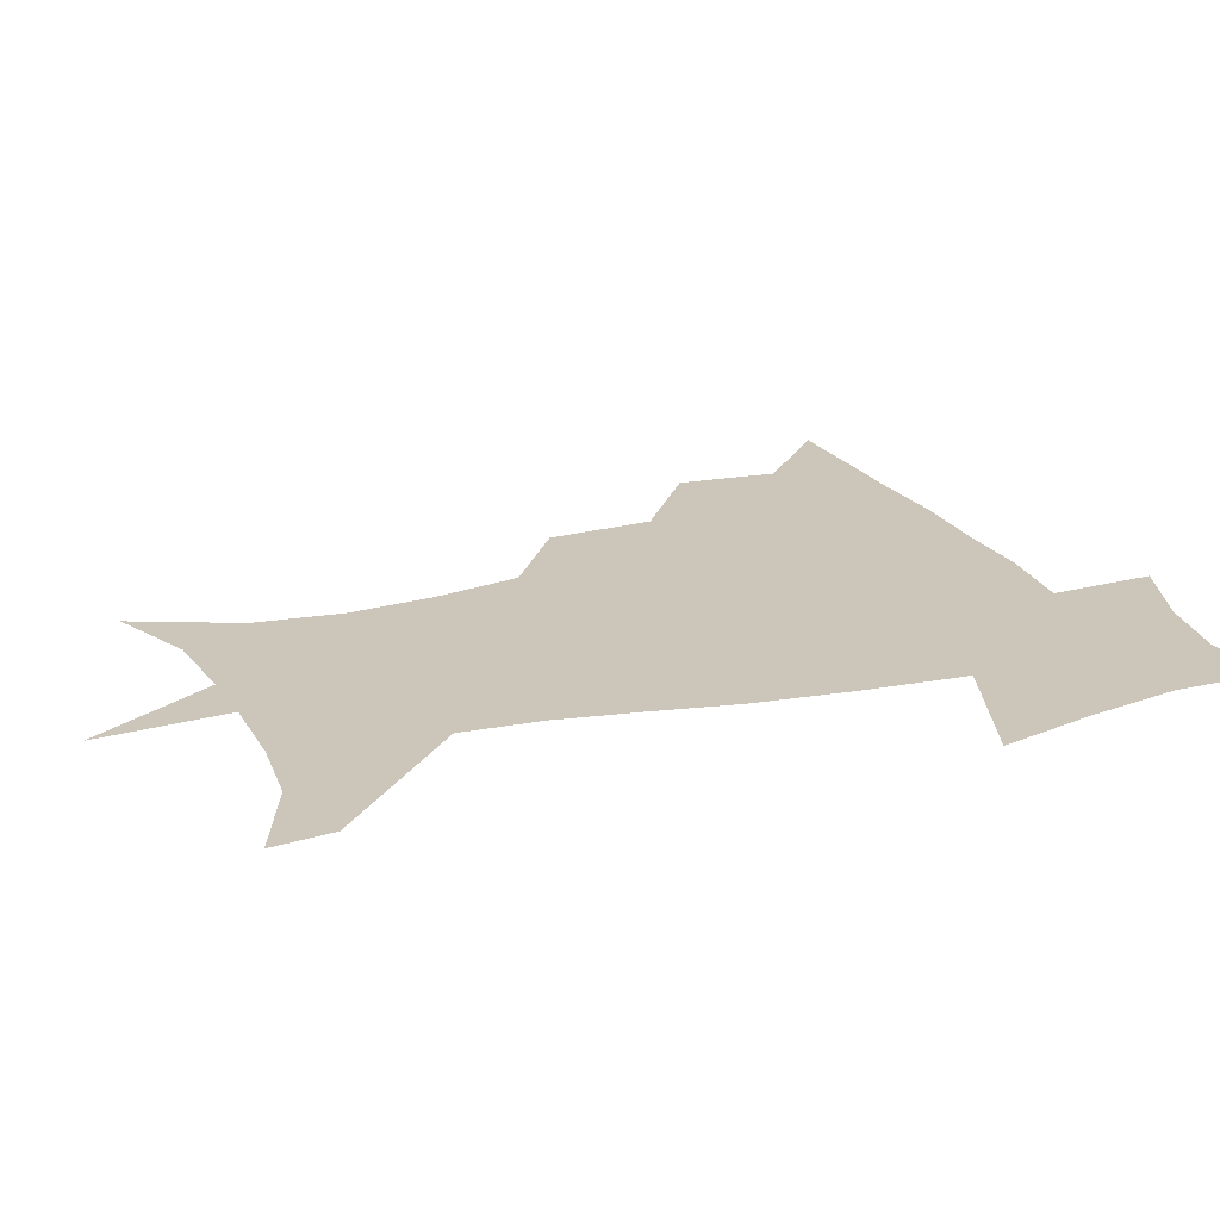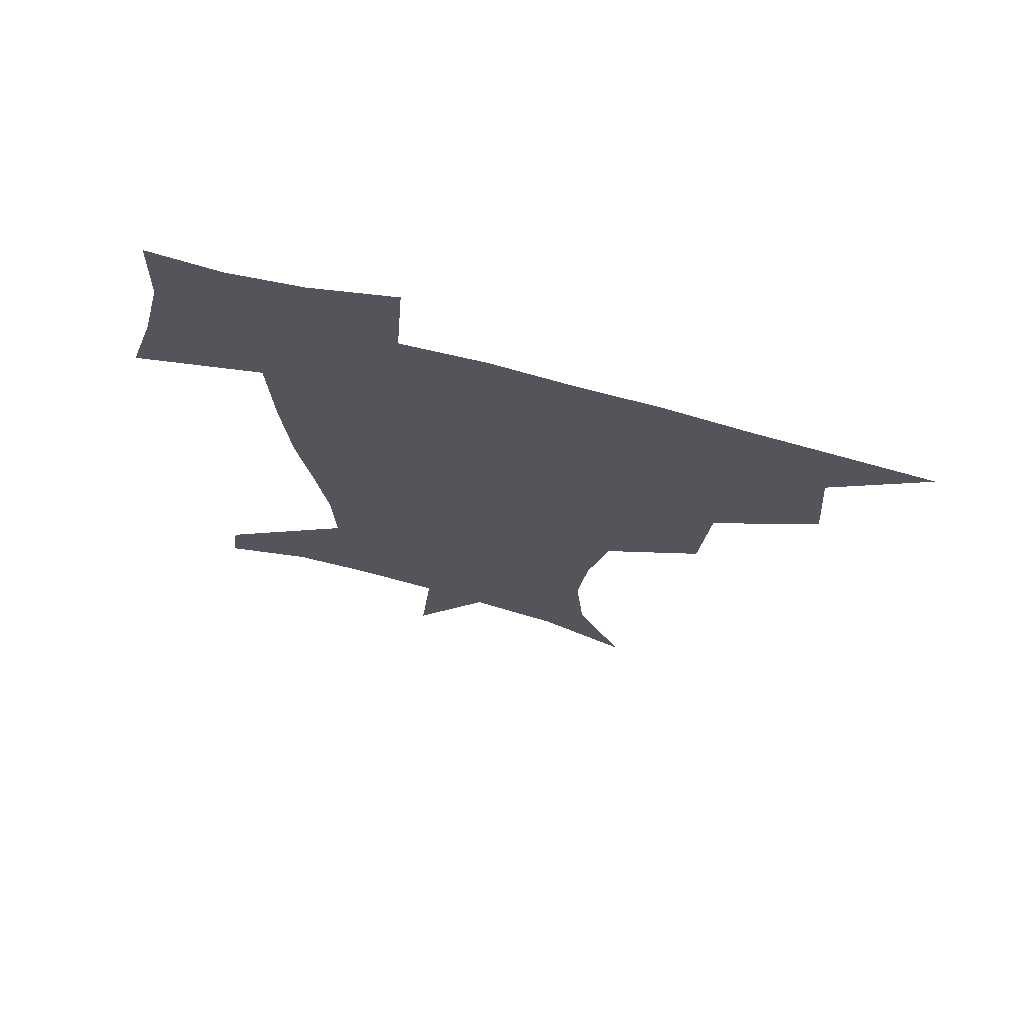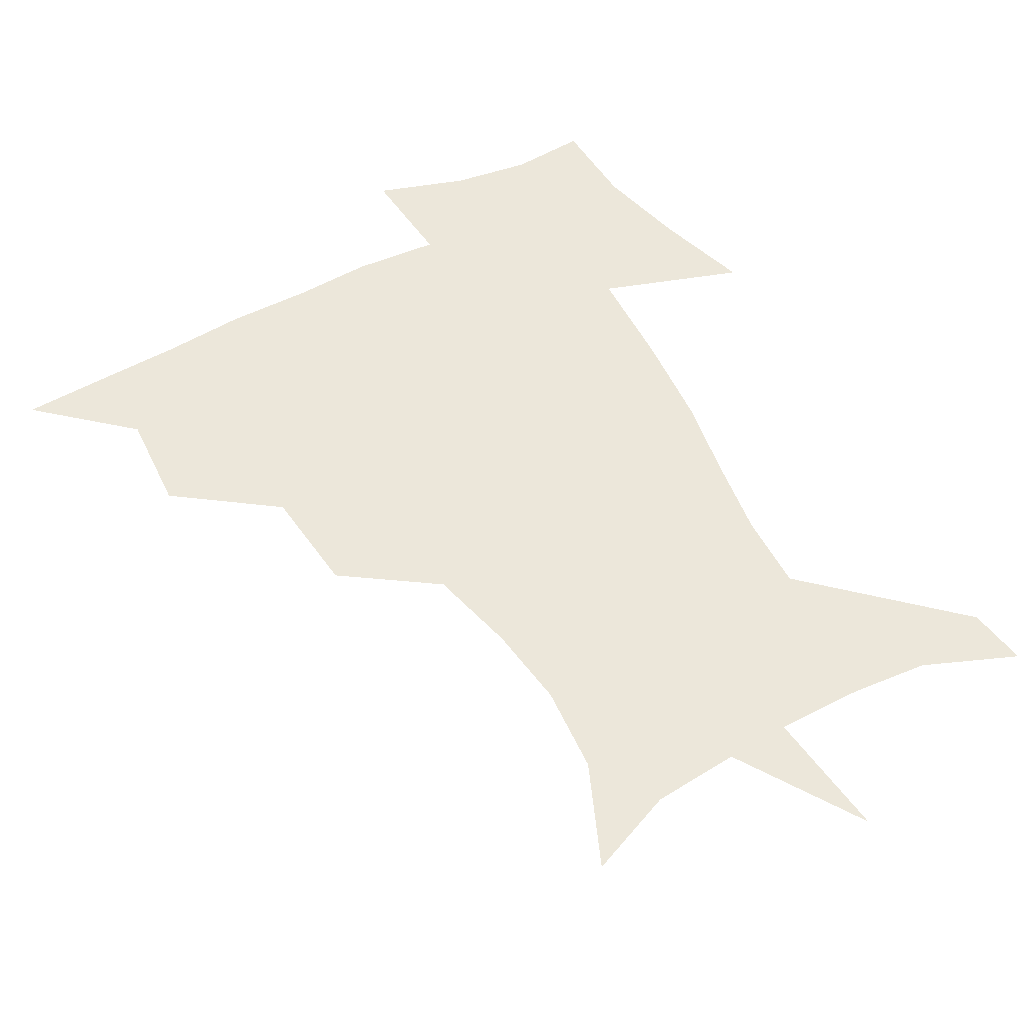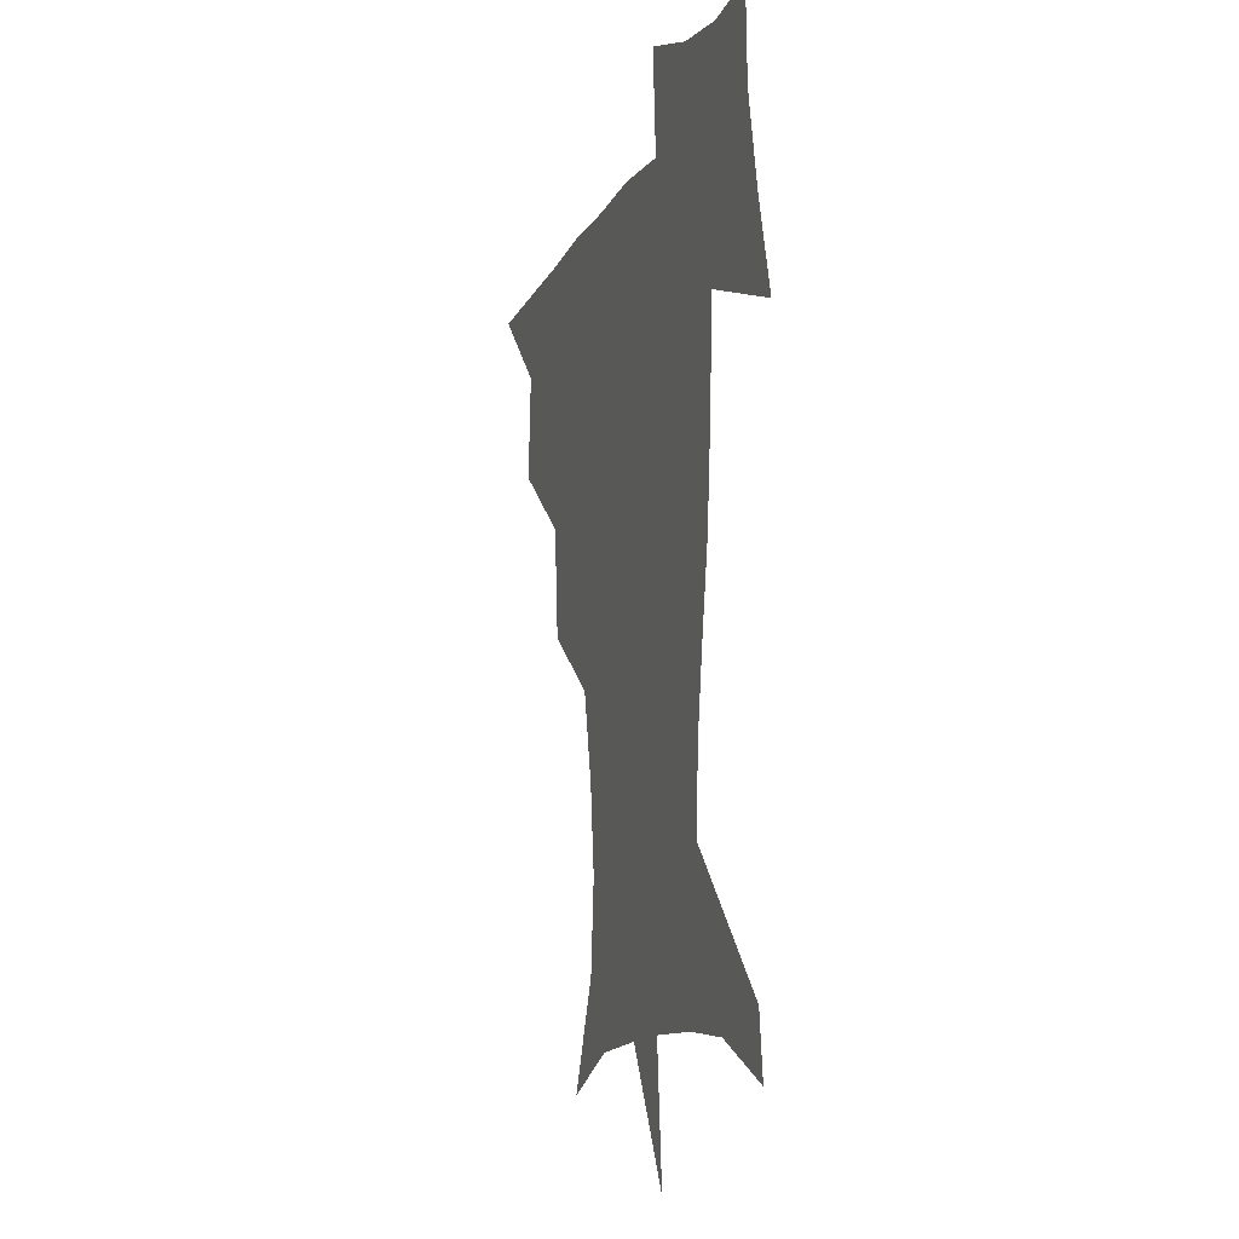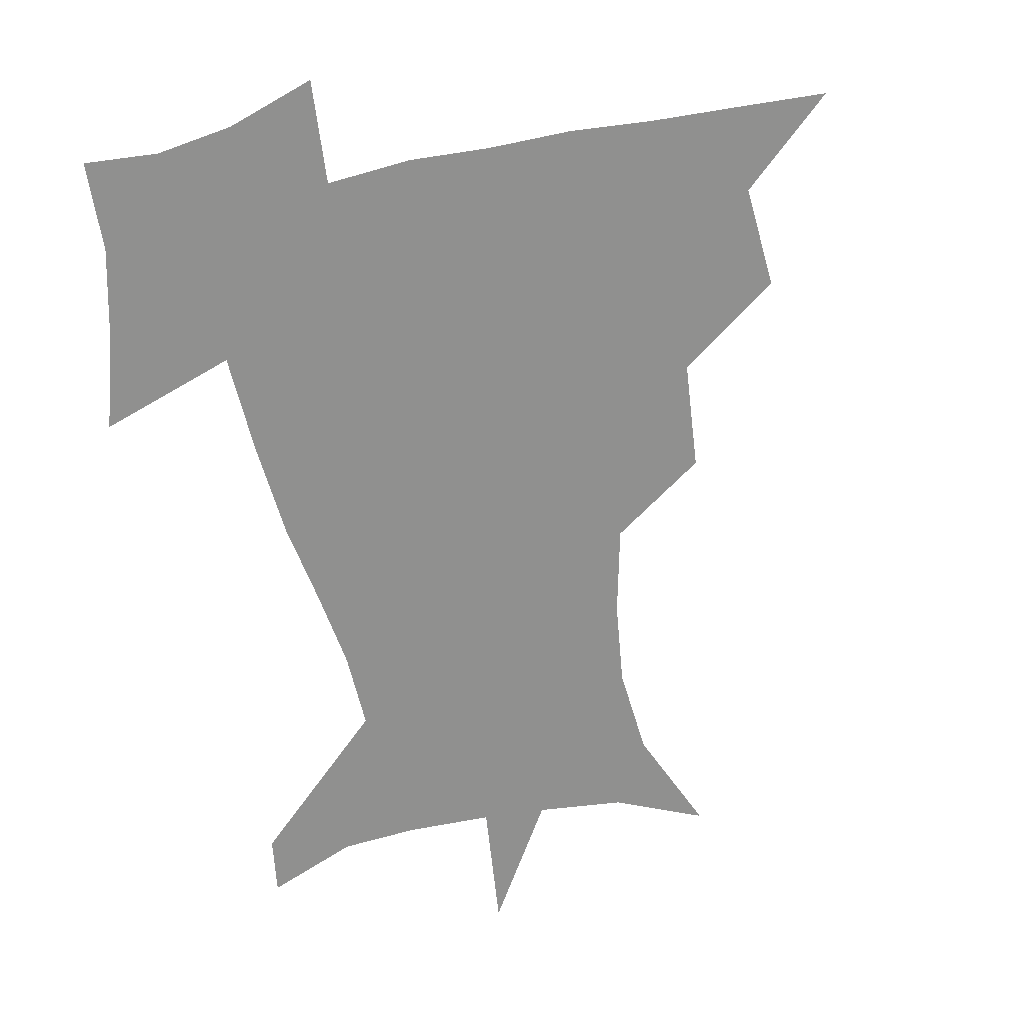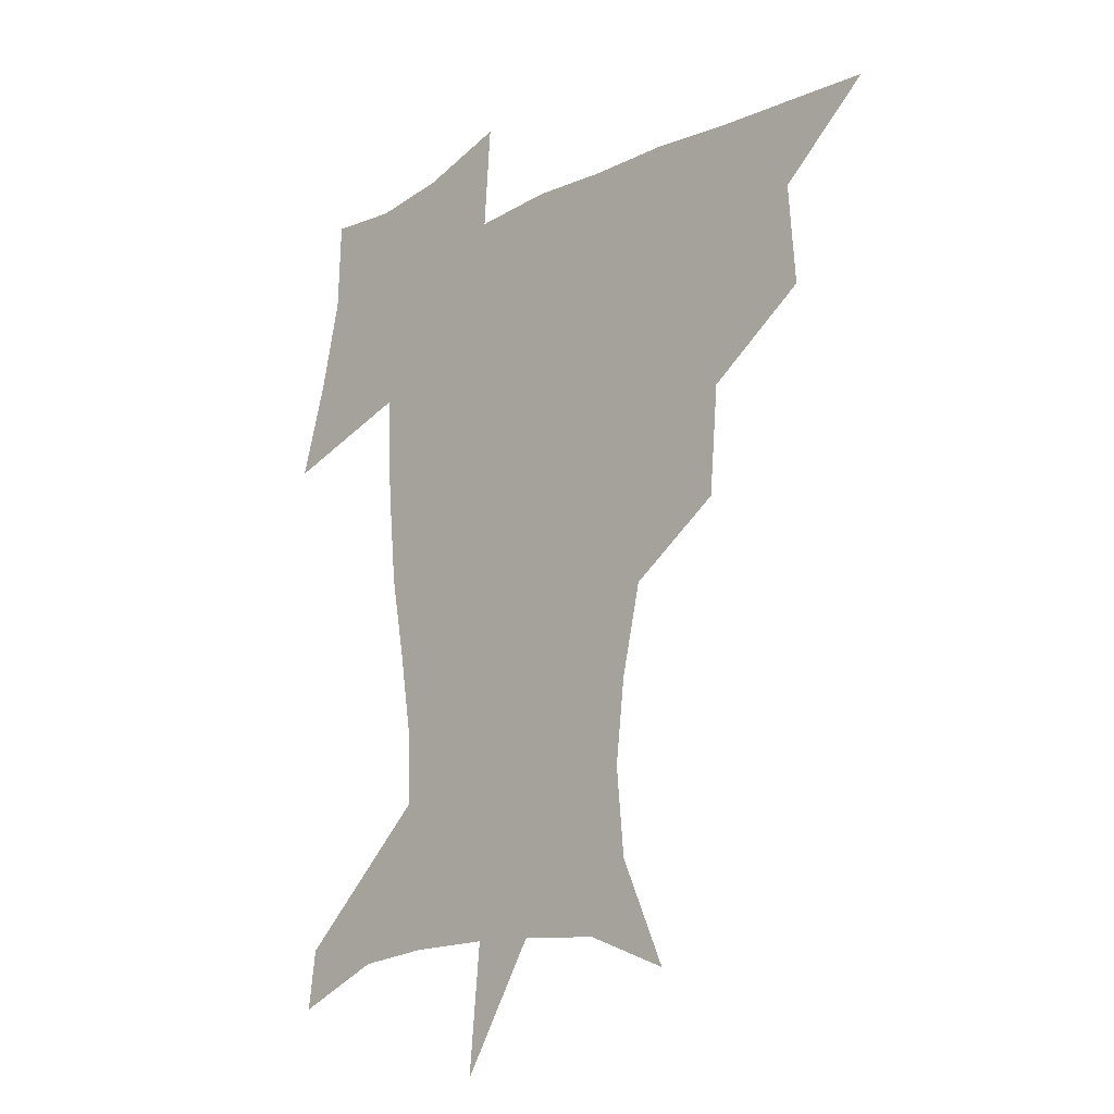
<metadata>
{"format":"obj","ext":"obj","renderer":"f3d","projection":"perspective","resolution":1024,"background":"white","views":[{"elev":21.0,"azim":68.6,"up":"+Z"},{"elev":71.0,"azim":-164.9,"up":"+Y"},{"elev":52.6,"azim":-29.1,"up":"+Z"},{"elev":-10.3,"azim":72.9,"up":"+Y"},{"elev":-65.5,"azim":-168.4,"up":"+Z"},{"elev":-16.9,"azim":-135.4,"up":"+Y"}]}
</metadata>
<code>
v 451.7 448.7 0
v 481.5 382.9 0
v 484.1 419.2 0
v 482.3 450 0
v 520.6 318 0
v 517.3 356.7 0
v 516.1 391.2 0
v 515.2 421.7 0
v 513.2 451.2 0
v 545.3 163.8 0
v 561.7 201.2 0
v 564.6 232.8 0
v 561.1 263 0
v 553.9 294.8 0
v 549.3 332.7 0
v 547.1 365.2 0
v 546.1 395.2 0
v 544.6 423.5 0
v 542.3 453.4 0
v 576.5 176.7 0
v 584.9 211.9 0
v 584.6 244.2 0
v 582.1 275.5 0
v 577.9 306 0
v 575.8 338.4 0
v 574.6 368.1 0
v 574.7 397.8 0
v 573.3 424.8 0
v 572.3 453.2 0
v 607.5 179.4 0
v 606.9 215.4 0
v 605.4 244.2 0
v 603.5 280.3 0
v 602.1 308.5 0
v 601.5 341.2 0
v 601.6 370.2 0
v 602 398.8 0
v 602.4 425.3 0
v 600.7 454.5 0
v 634.9 134.2 0
v 630.4 180.6 0
v 628.2 217.7 0
v 626.4 248.4 0
v 625.7 280.2 0
v 626 311.7 0
v 627.1 340.5 0
v 627.8 372.1 0
v 628.8 398.9 0
v 629.8 425.6 0
v 631.3 452.1 0
v 628.6 489.8 0
v 661.4 180.7 0
v 650.9 216 0
v 646.4 245.9 0
v 647.9 273.9 0
v 650.4 303.5 0
v 653 333.7 0
v 654 367.7 0
v 655.3 398.3 0
v 655.8 425 0
v 657.7 451 0
v 660.4 479.2 0
v 688.9 178.3 0
v 676.7 208.6 0
v 668.2 234.3 0
v 669.2 262.2 0
v 673.6 291.1 0
v 679 321.4 0
v 682.2 357 0
v 683.9 393.9 0
v 681.2 423.3 0
v 682.5 449 0
v 688.1 474.9 0
v 721.6 164.6 0
v 718.7 185.9 0
v 733.7 376.7 0
v 723.7 411 0
v 716.2 444 0
v 715 476.8 0
f 3 4 1
f 6 7 2
f 2 7 3
f 7 8 3
f 3 8 4
f 8 9 4
f 14 15 5
f 5 15 6
f 15 16 6
f 6 16 7
f 16 17 7
f 7 17 8
f 17 18 8
f 8 18 9
f 18 19 9
f 10 20 11
f 20 21 11
f 11 21 12
f 21 22 12
f 12 22 13
f 22 23 13
f 13 23 14
f 23 24 14
f 14 24 15
f 24 25 15
f 15 25 16
f 25 26 16
f 16 26 17
f 26 27 17
f 17 27 18
f 27 28 18
f 18 28 19
f 28 29 19
f 20 30 21
f 30 31 21
f 21 31 22
f 31 32 22
f 22 32 23
f 32 33 23
f 23 33 24
f 33 34 24
f 24 34 25
f 34 35 25
f 25 35 26
f 35 36 26
f 26 36 27
f 36 37 27
f 27 37 28
f 37 38 28
f 28 38 29
f 38 39 29
f 40 41 30
f 30 41 31
f 41 42 31
f 31 42 32
f 42 43 32
f 32 43 33
f 43 44 33
f 33 44 34
f 44 45 34
f 34 45 35
f 45 46 35
f 35 46 36
f 46 47 36
f 36 47 37
f 47 48 37
f 37 48 38
f 48 49 38
f 38 49 39
f 49 50 39
f 41 52 42
f 52 53 42
f 42 53 43
f 53 54 43
f 43 54 44
f 54 55 44
f 44 55 45
f 55 56 45
f 45 56 46
f 56 57 46
f 46 57 47
f 57 58 47
f 47 58 48
f 58 59 48
f 48 59 49
f 59 60 49
f 49 60 50
f 60 61 50
f 50 61 51
f 61 62 51
f 52 63 53
f 63 64 53
f 53 64 54
f 64 65 54
f 54 65 55
f 65 66 55
f 55 66 56
f 66 67 56
f 56 67 57
f 67 68 57
f 57 68 58
f 68 69 58
f 58 69 59
f 69 70 59
f 59 70 60
f 70 71 60
f 60 71 61
f 71 72 61
f 61 72 62
f 72 73 62
f 63 74 64
f 74 75 64
f 64 75 65
f 70 76 71
f 76 77 71
f 71 77 72
f 77 78 72
f 72 78 73
f 78 79 73

</code>
